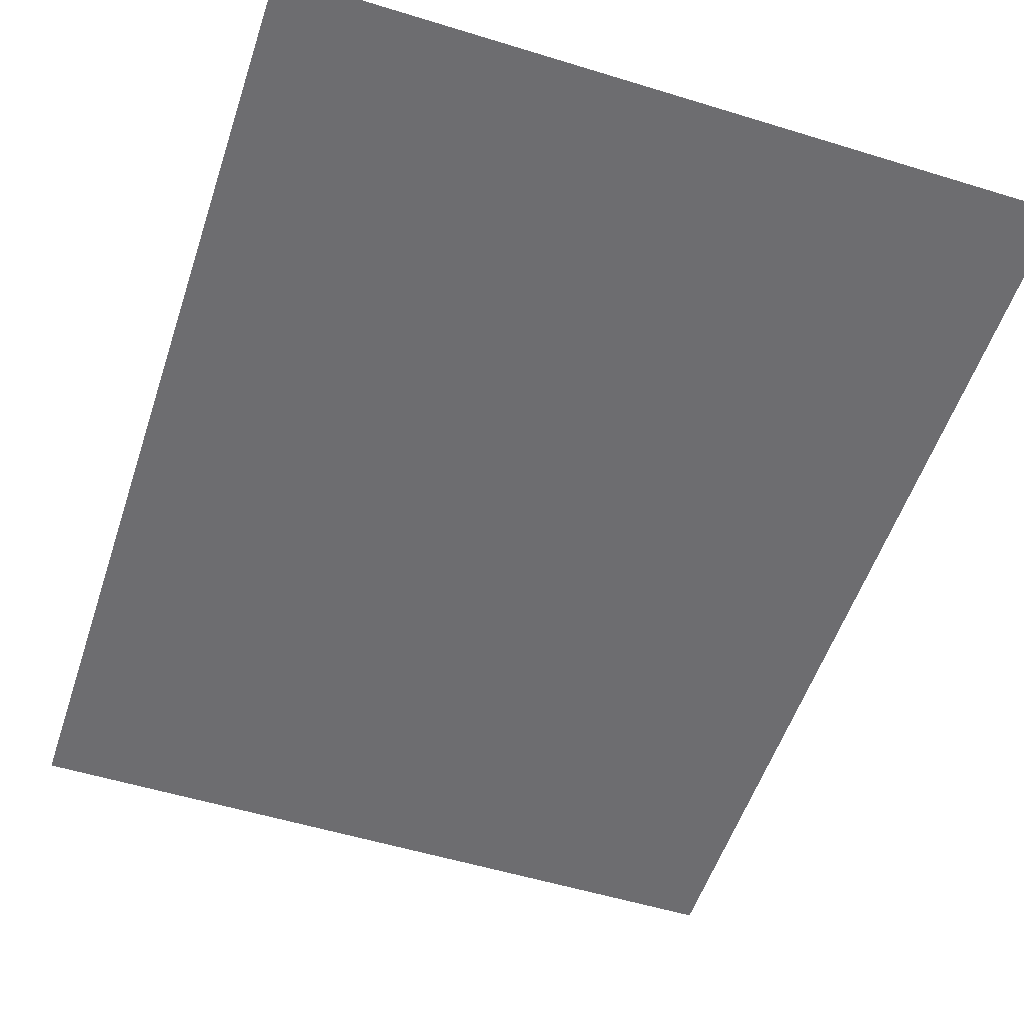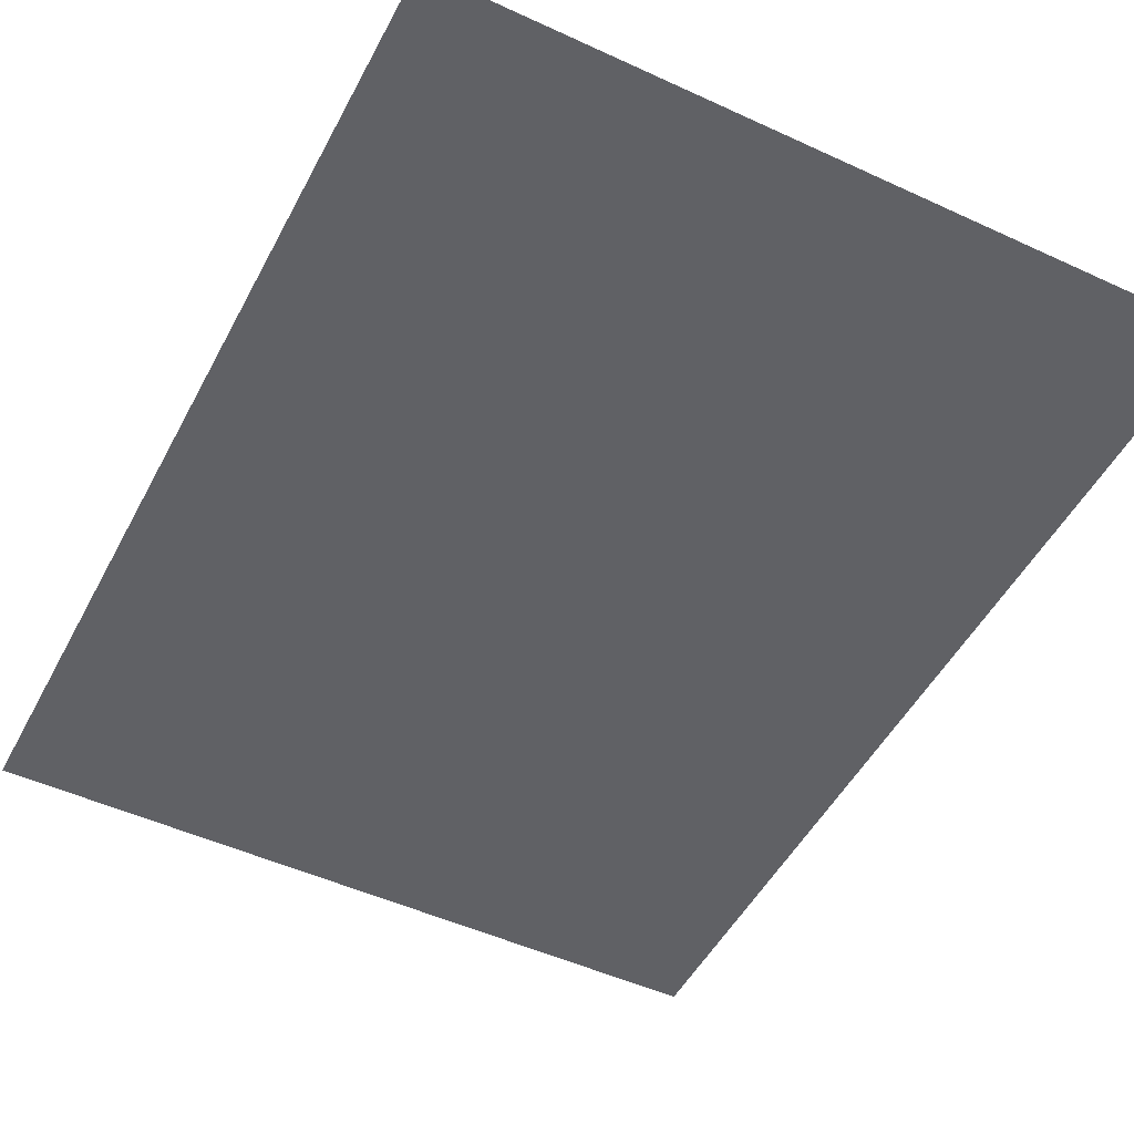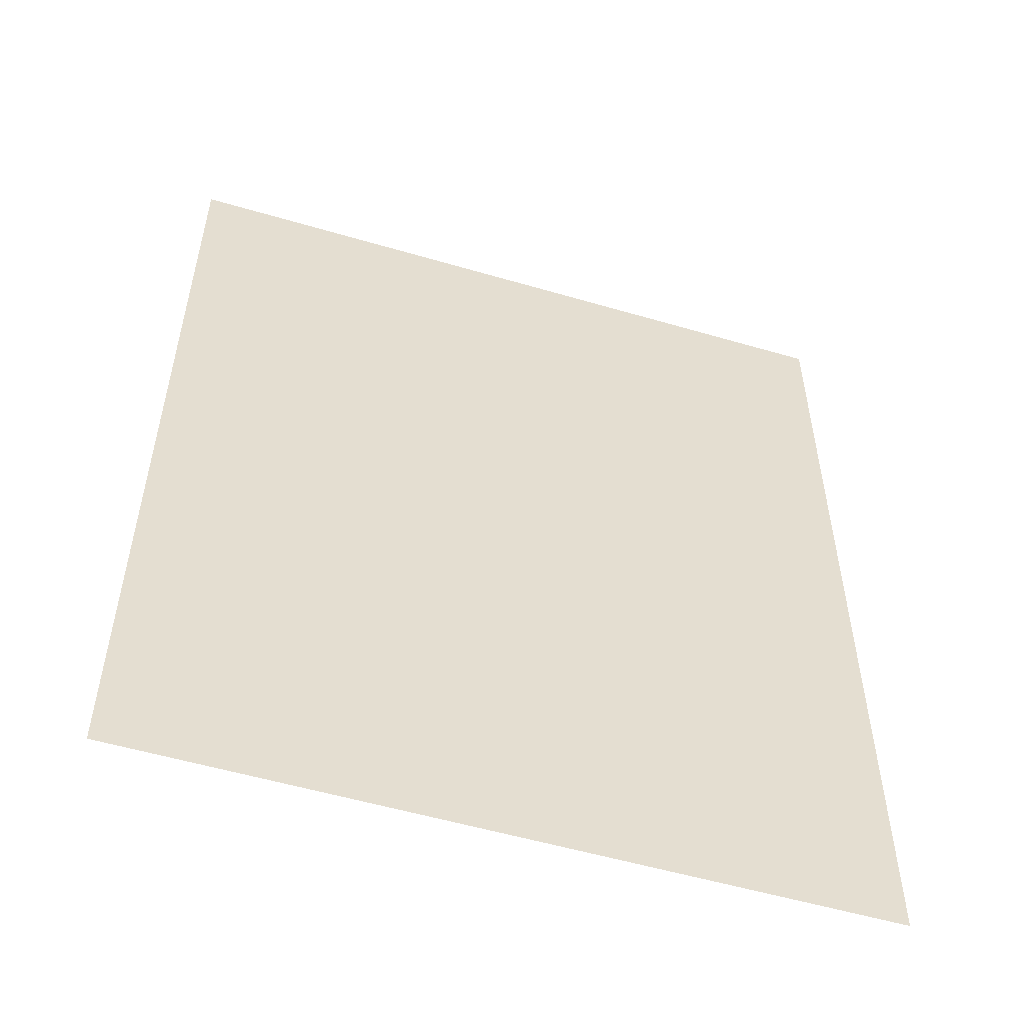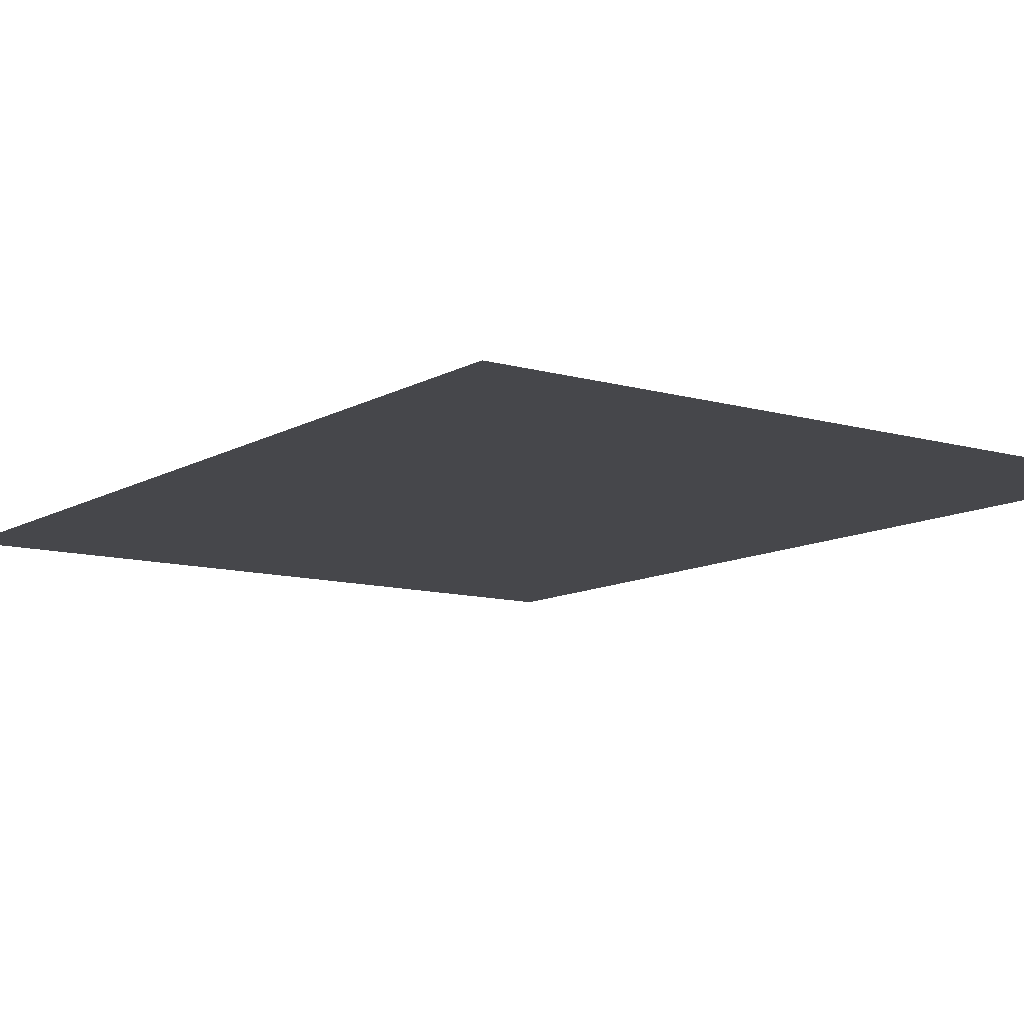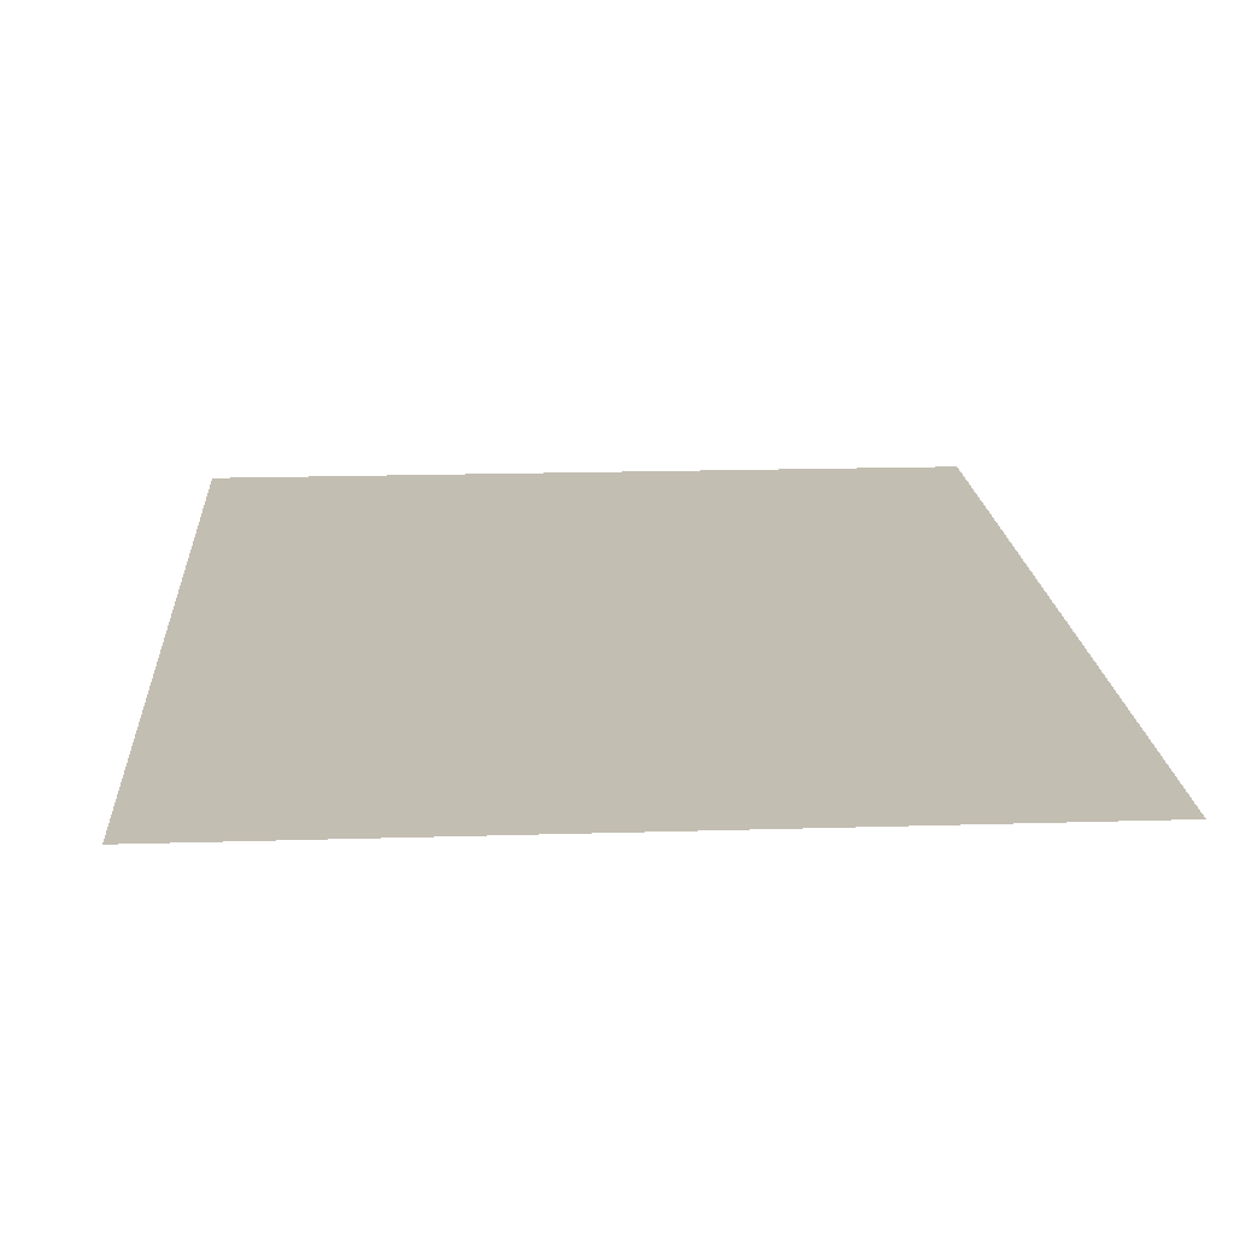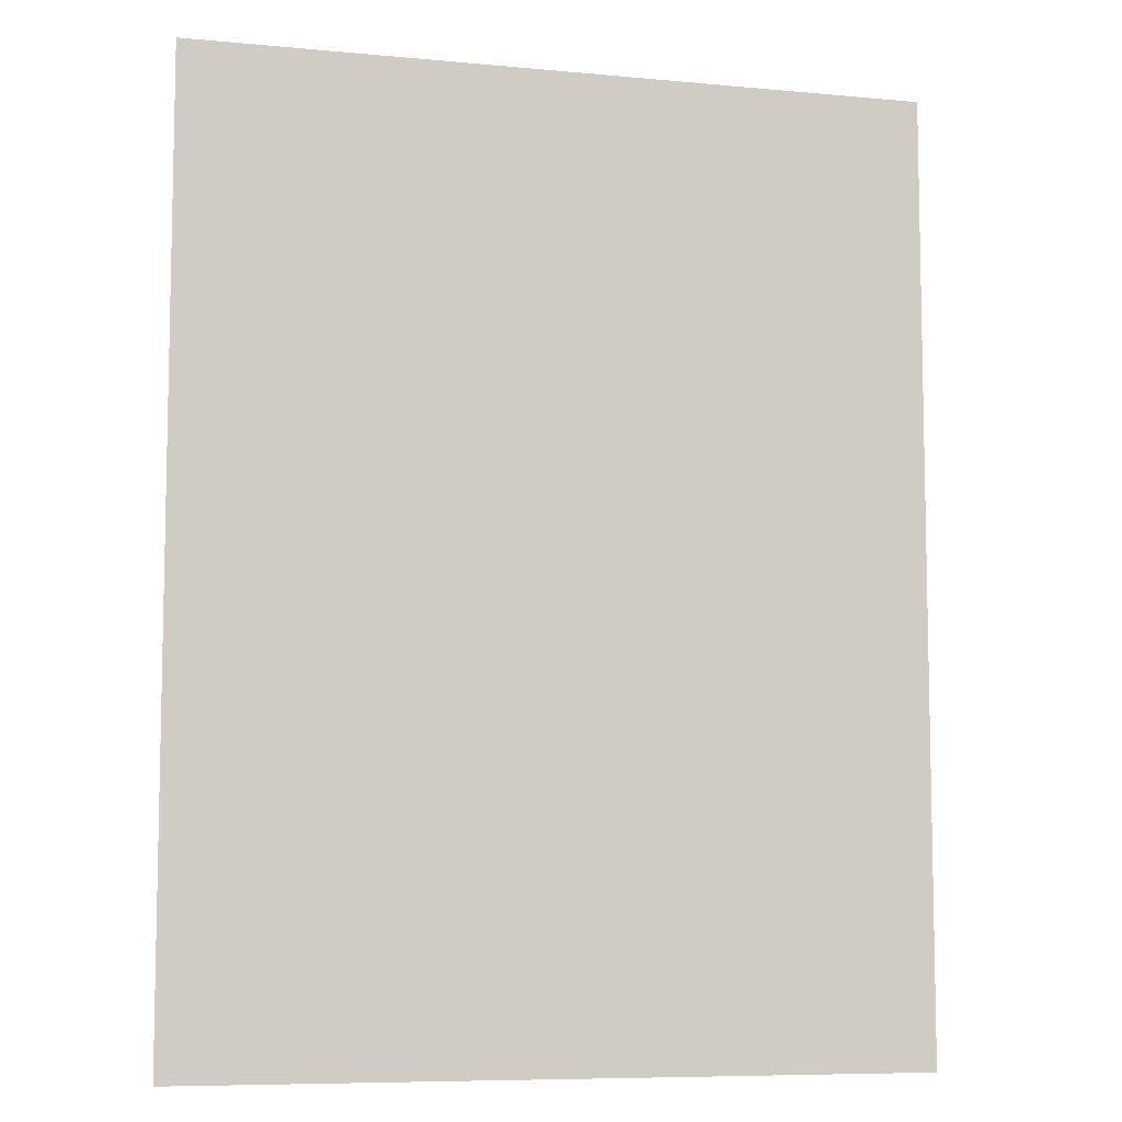
<metadata>
{"format":"obj","ext":"obj","renderer":"f3d","projection":"perspective","resolution":1024,"background":"white","views":[{"elev":-54.1,"azim":-18.1,"up":"+Y"},{"elev":-49.6,"azim":153.0,"up":"+Y"},{"elev":-54.5,"azim":162.7,"up":"+Z"},{"elev":-10.8,"azim":-35.6,"up":"+Y"},{"elev":17.5,"azim":176.5,"up":"+Y"},{"elev":-7.9,"azim":-14.7,"up":"+Z"}]}
</metadata>
<code>
g m_map_stones_01
v -0.3501 0.03 0.4541
v -0.3501 0.03 -0.4802
v 0.3723 0.03 -0.4802
v 0.3723 0.03 0.4541
g m_map_stones_01_0
f 3 2 1
f 4 3 1

</code>
